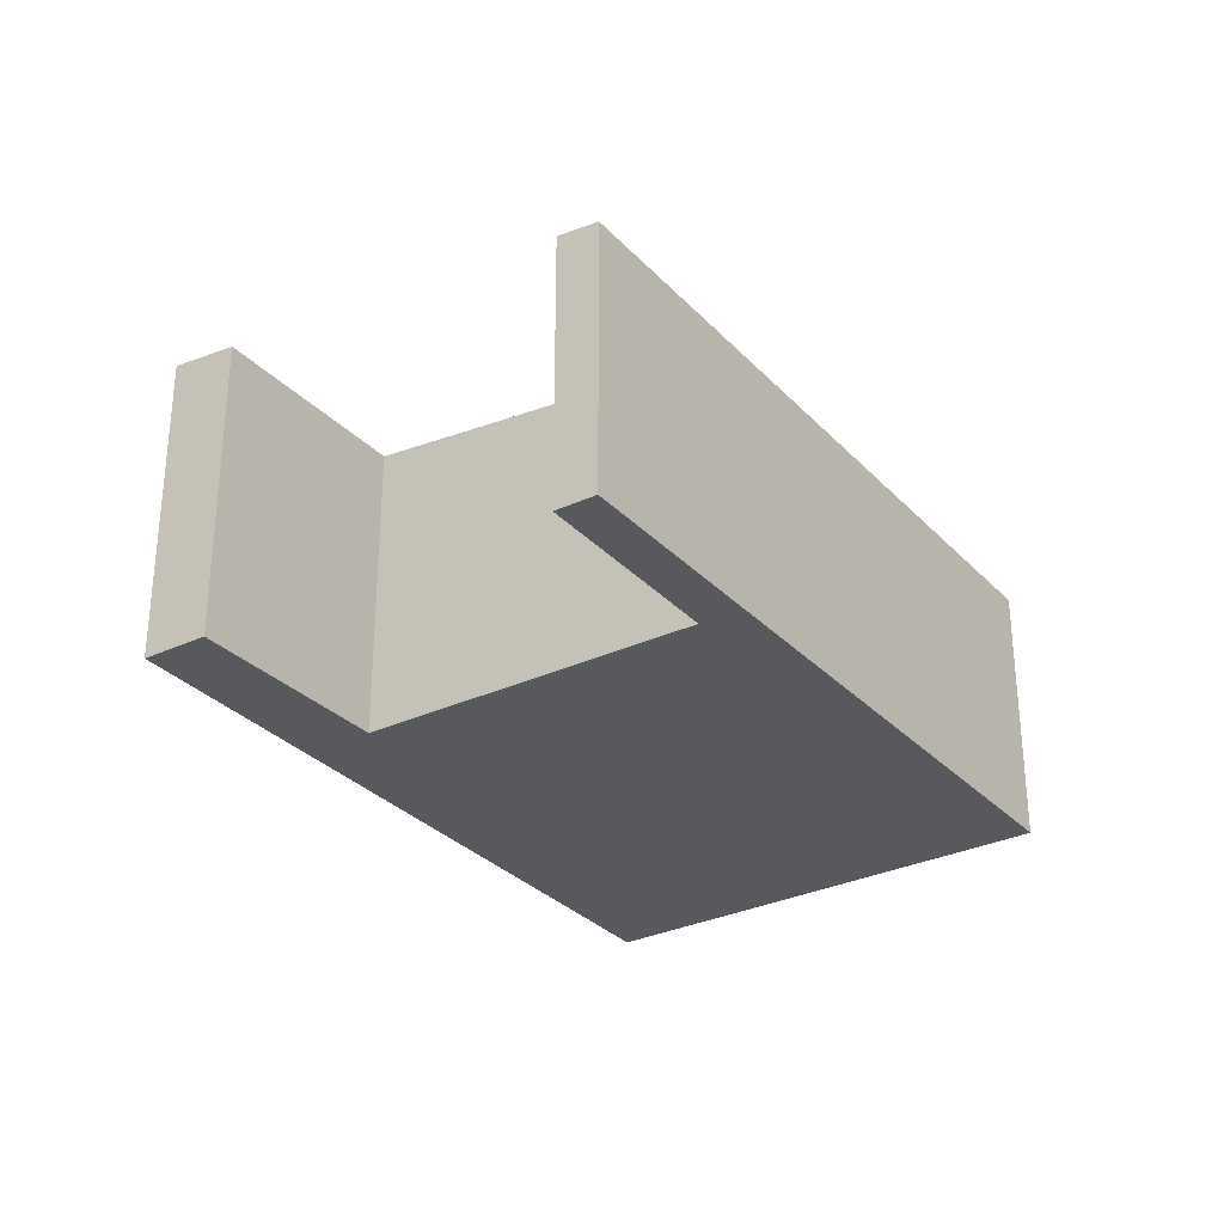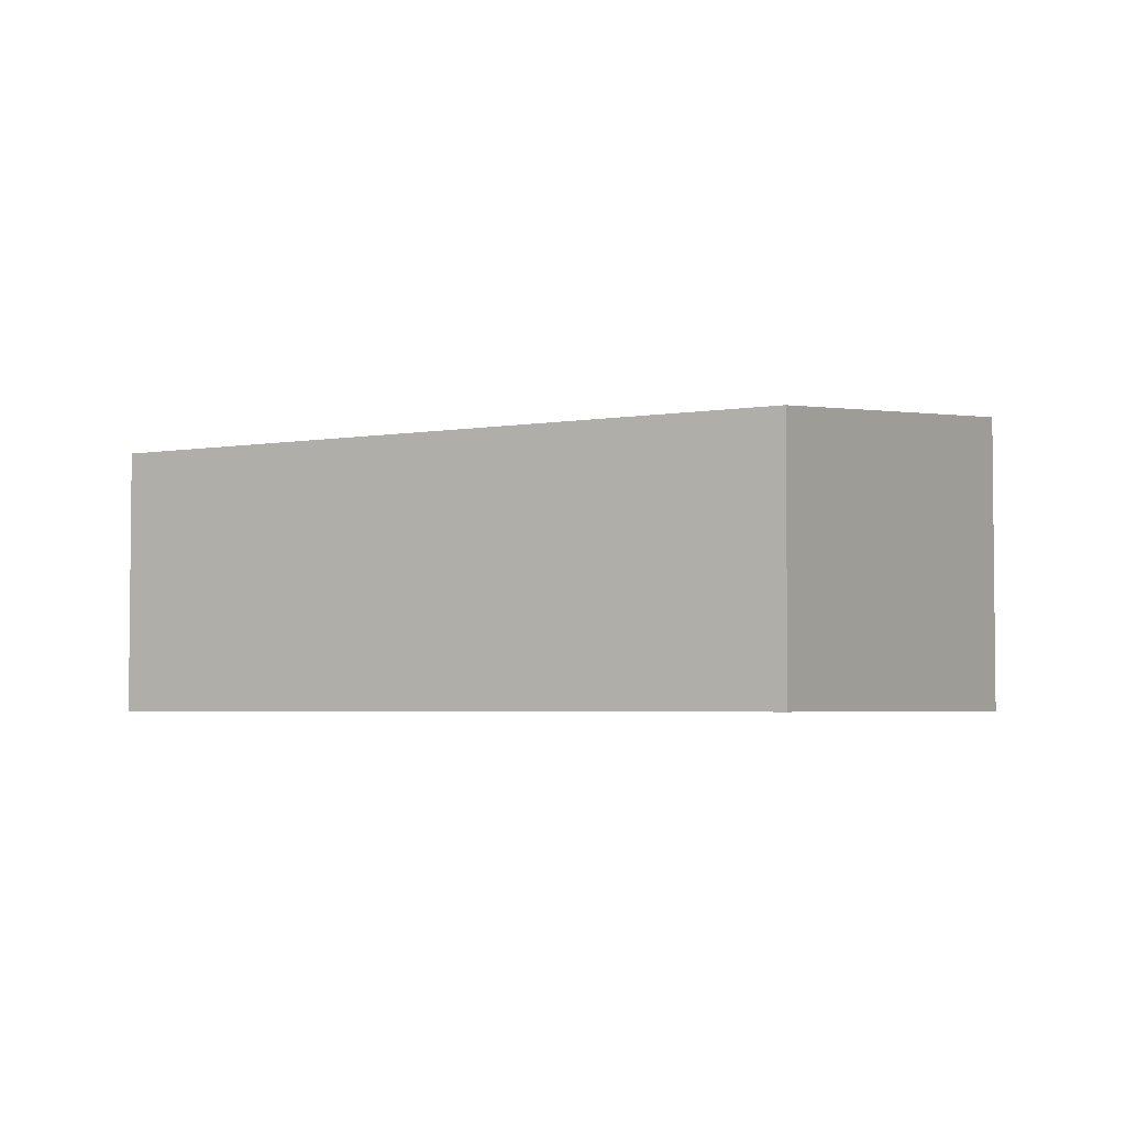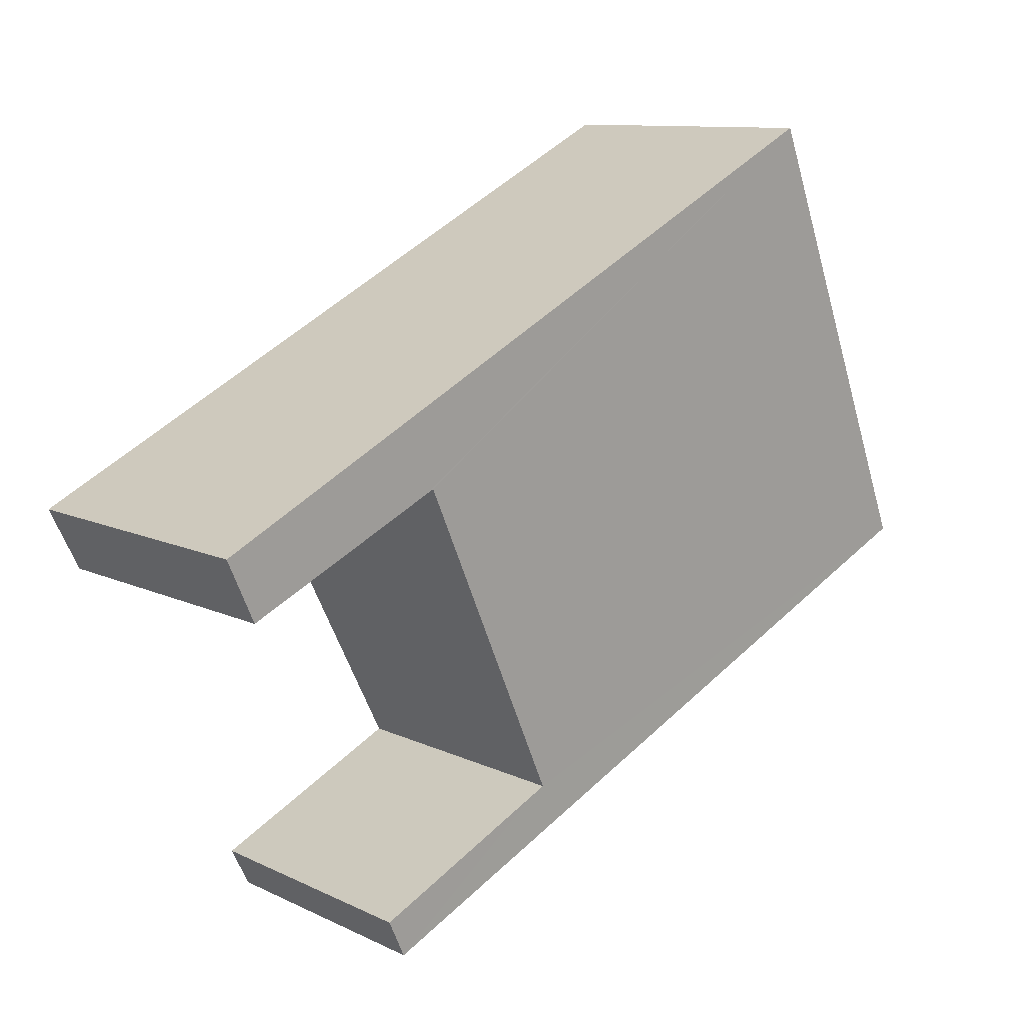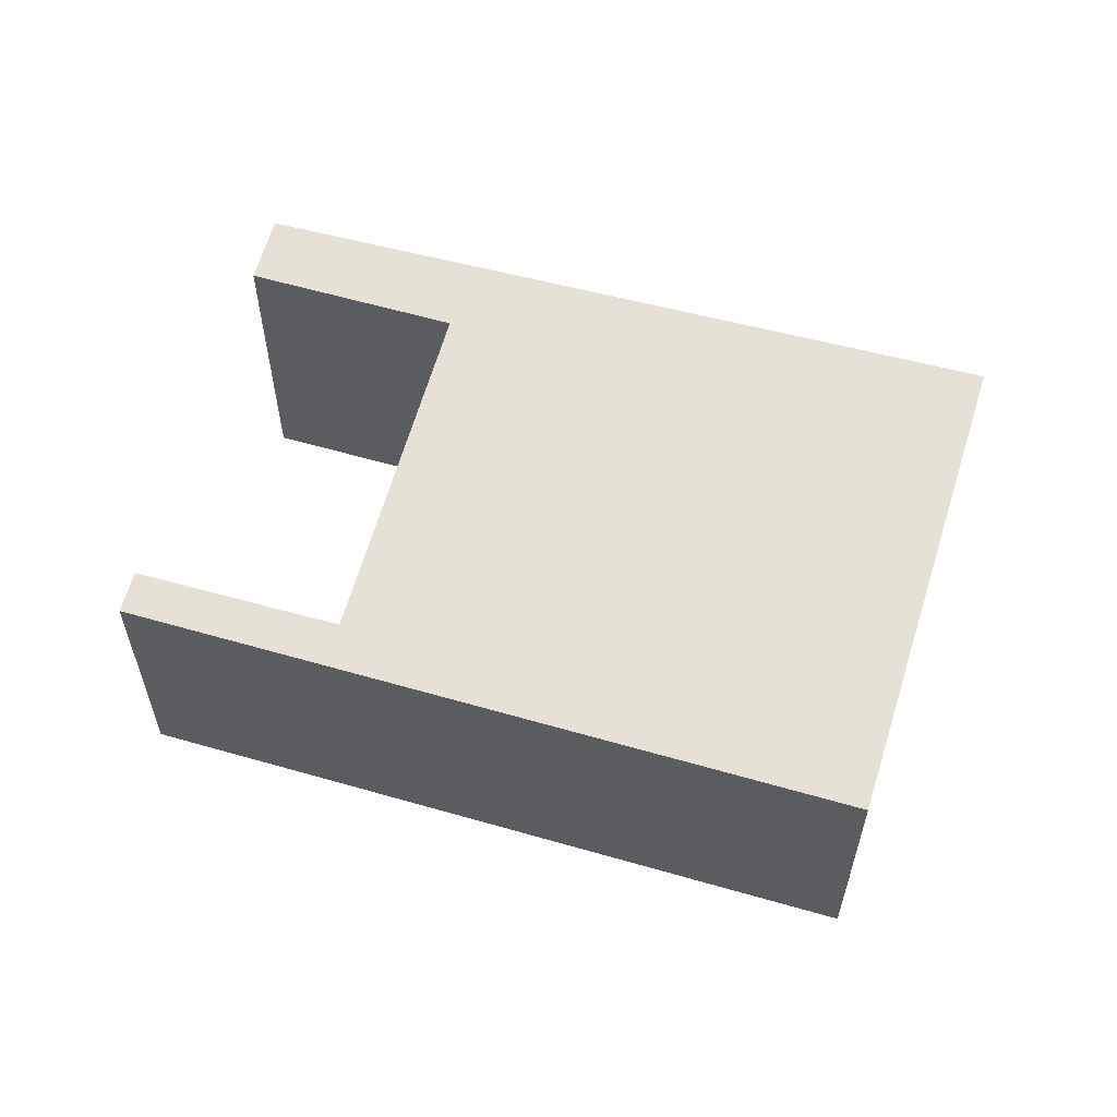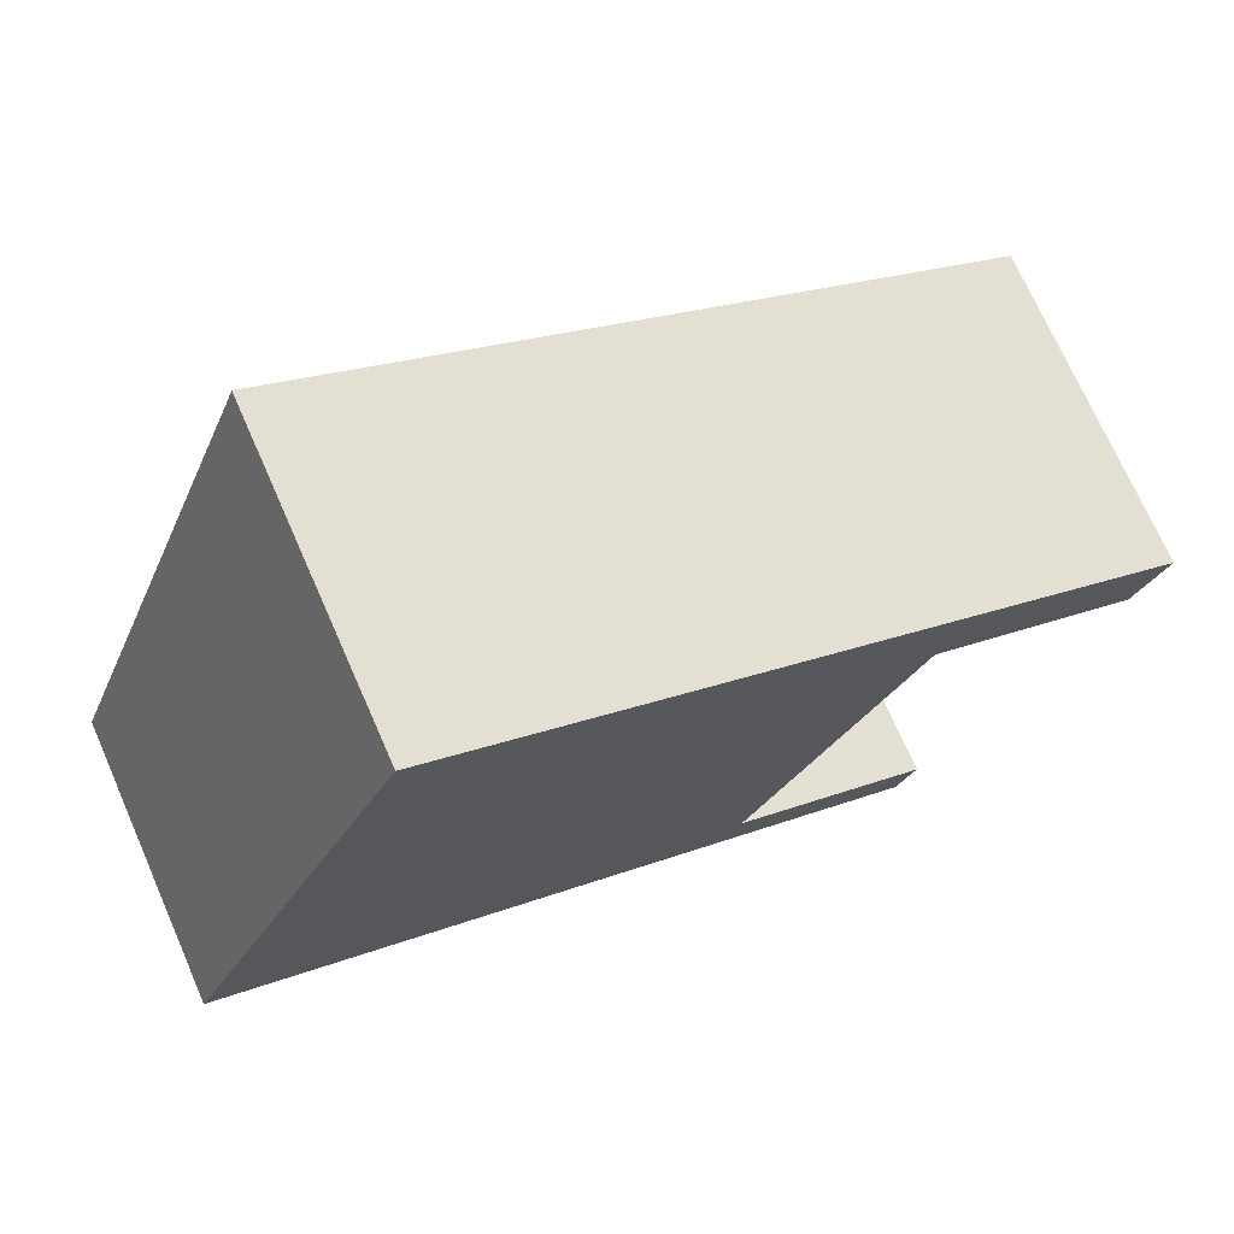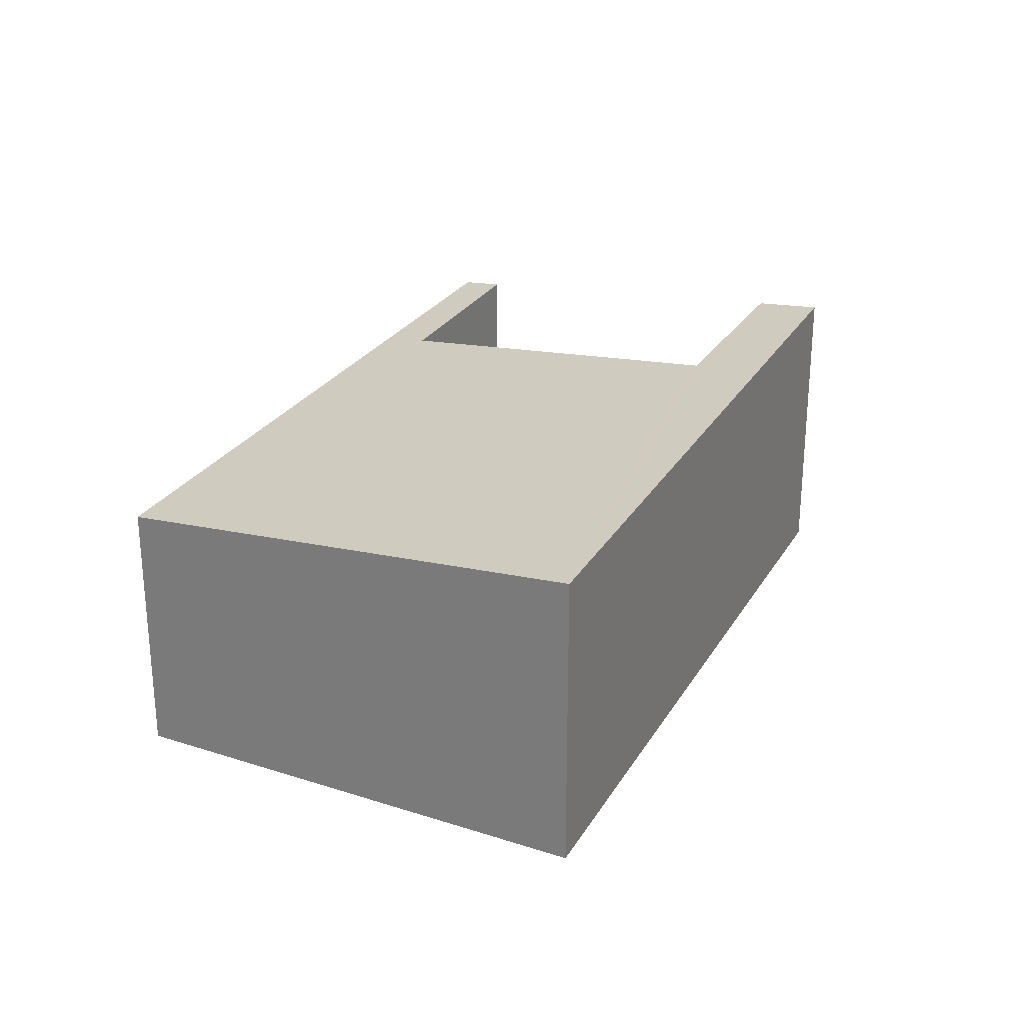
<metadata>
{"format":"obj","ext":"obj","renderer":"f3d","projection":"perspective","resolution":1024,"background":"white","views":[{"elev":-30.0,"azim":150.8,"up":"+Y"},{"elev":-3.7,"azim":-122.7,"up":"+Y"},{"elev":10.4,"azim":140.2,"up":"+Z"},{"elev":58.8,"azim":-137.2,"up":"+Y"},{"elev":72.1,"azim":-23.8,"up":"+Z"},{"elev":27.0,"azim":-38.0,"up":"+Y"}]}
</metadata>
<code>
v  7.995 2.788 0.79
v  7.716 2.733 0.235
v  6.313 2.788 1.666
v  6.028 2.729 1.063
v  1.879 2.788 3.977
v  5.95 2.729 1.101
v  4.515 2.444 -1.778
v  0 2.399 1.469e-16
v  4.481 2.409 -2.212
v  6.229 2.446 -2.645
v  6.056 2.412 -2.99
v  4.653 2.444 -1.848
v  6.229 1.62e-16 -2.645
v  4.653 1.132e-16 -1.848
v  4.515 1.089e-16 -1.778
v  1.879 -2.435e-16 3.977
v  6.313 -1.02e-16 1.666
v  7.995 -4.837e-17 0.79
v  6.056 1.831e-16 -2.99
v  7.716 -1.439e-17 0.235
v  5.95 -6.742e-17 1.101
v  4.481 1.354e-16 -2.212
v  0 0 0
v  6.028 -6.509e-17 1.063
g defaultobject
f 1 2 3
f 4 3 2
f 5 3 4
f 6 5 4
f 7 5 6
f 8 5 7
f 9 8 7
f 10 11 12
f 9 12 11
f 7 12 9
f 12 13 10
f 13 12 7
f 13 7 14
f 14 7 15
f 16 3 5
f 3 16 17
f 3 17 1
f 1 17 18
f 13 11 10
f 11 13 19
f 18 2 1
f 2 18 20
f 21 7 6
f 7 21 15
f 19 9 11
f 9 19 8
f 8 19 22
f 8 22 23
f 20 4 2
f 4 20 6
f 6 20 21
f 21 20 24
f 8 16 5
f 16 8 23
f 17 21 18
f 24 18 21
f 20 18 24
f 16 23 17
f 21 17 23
f 15 21 23
f 22 15 23
f 14 15 22
f 13 14 22
f 19 13 22

</code>
